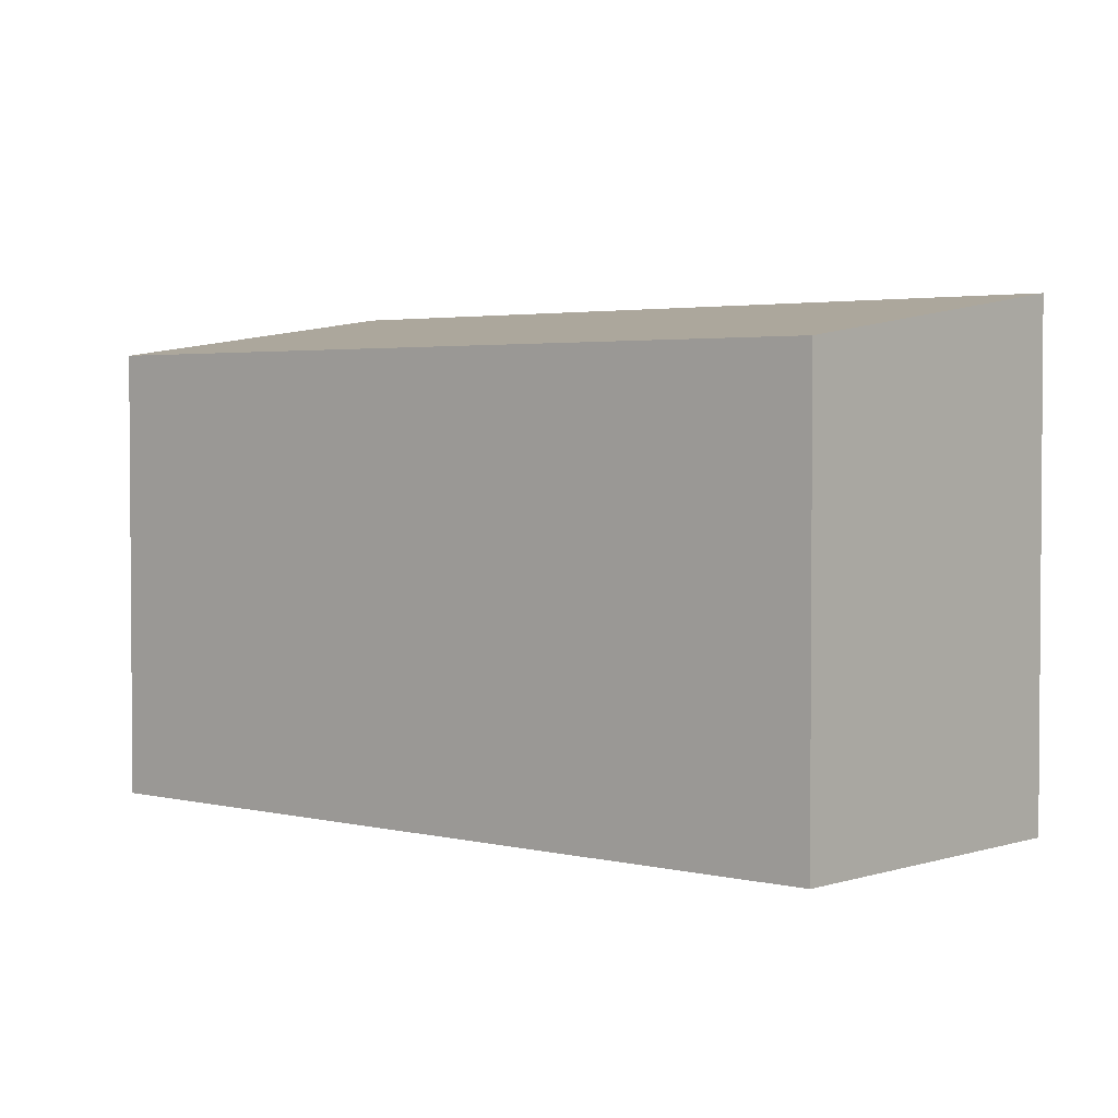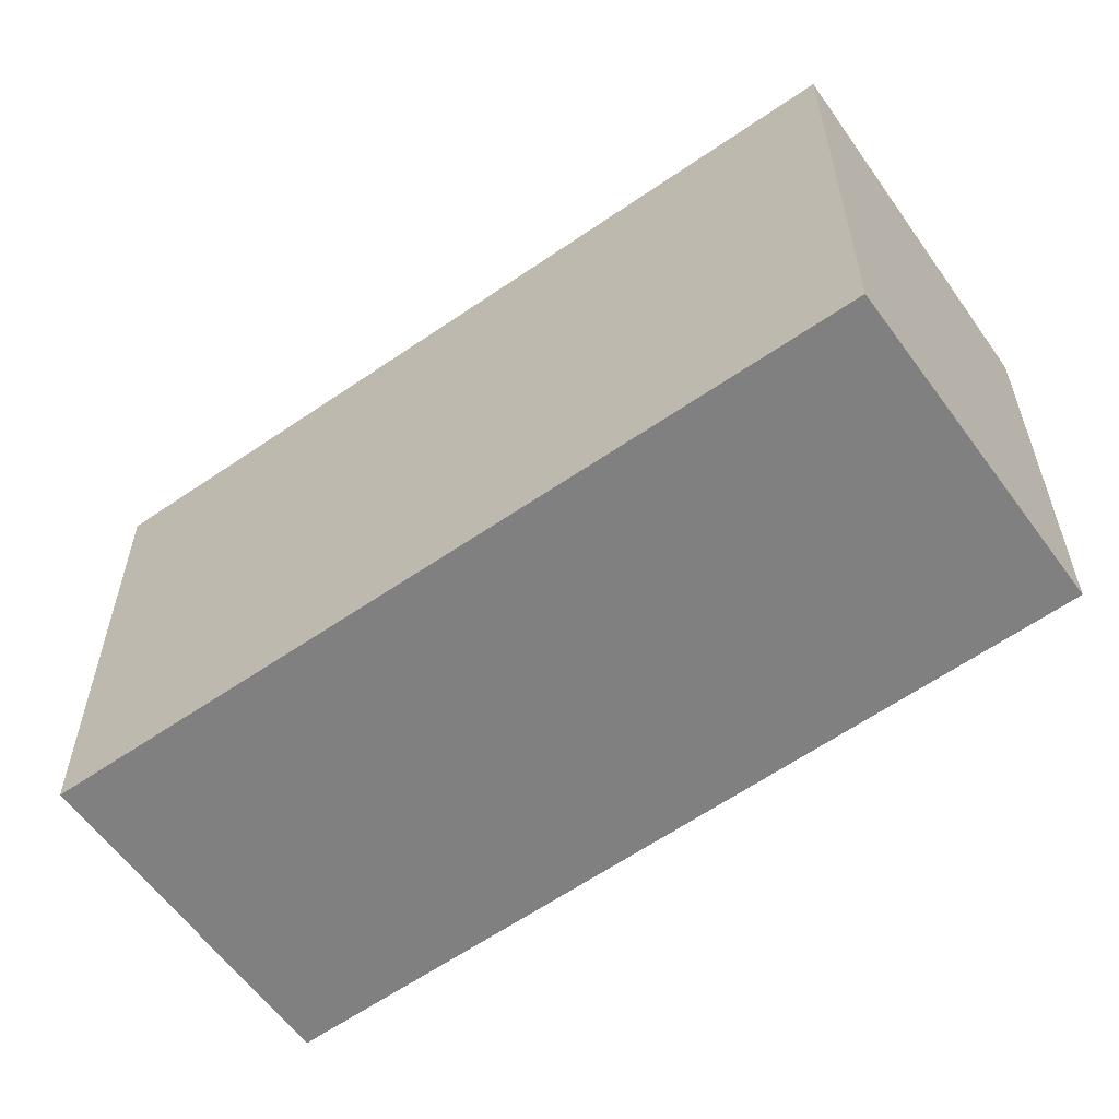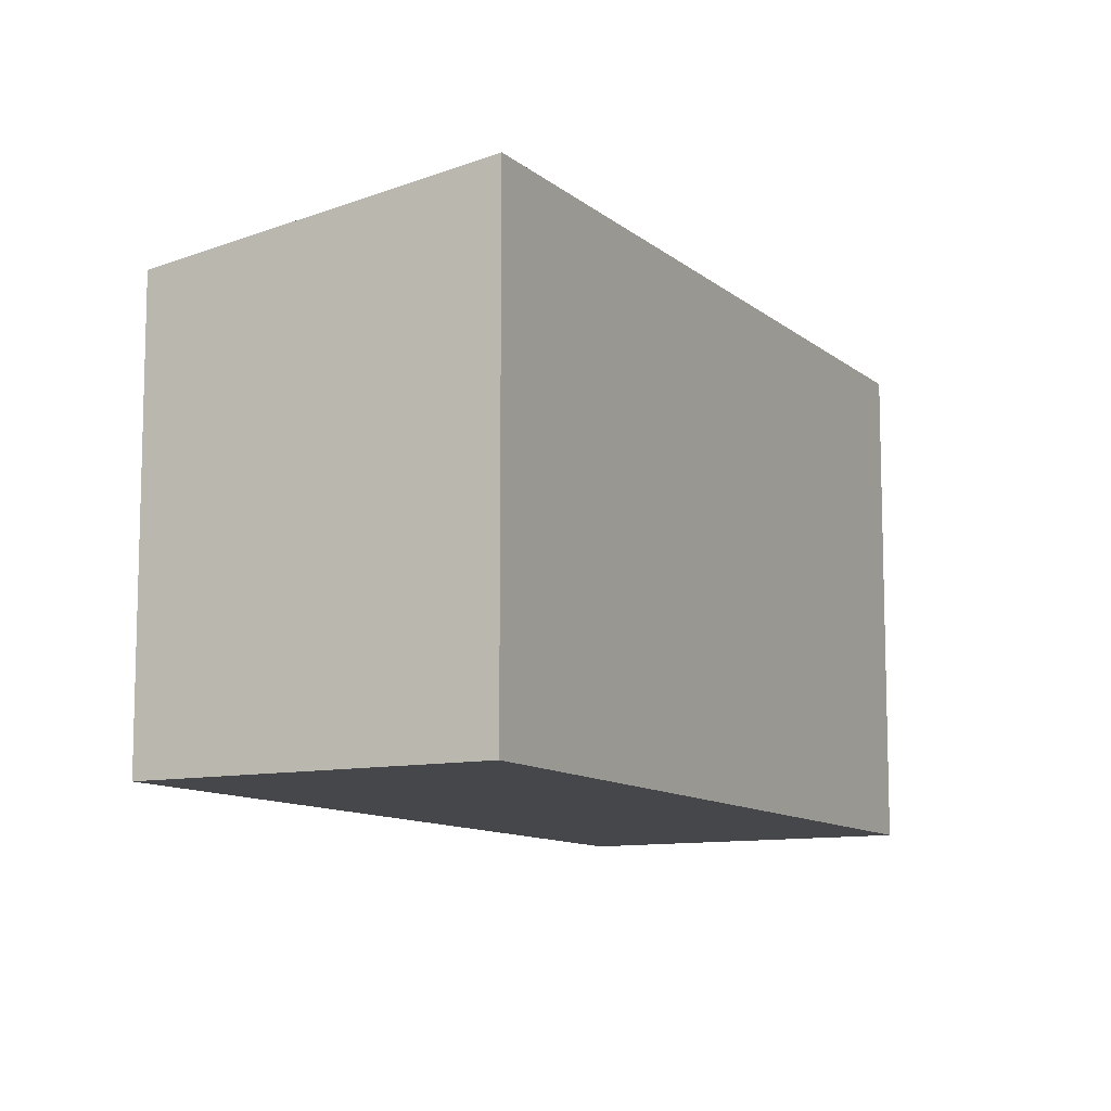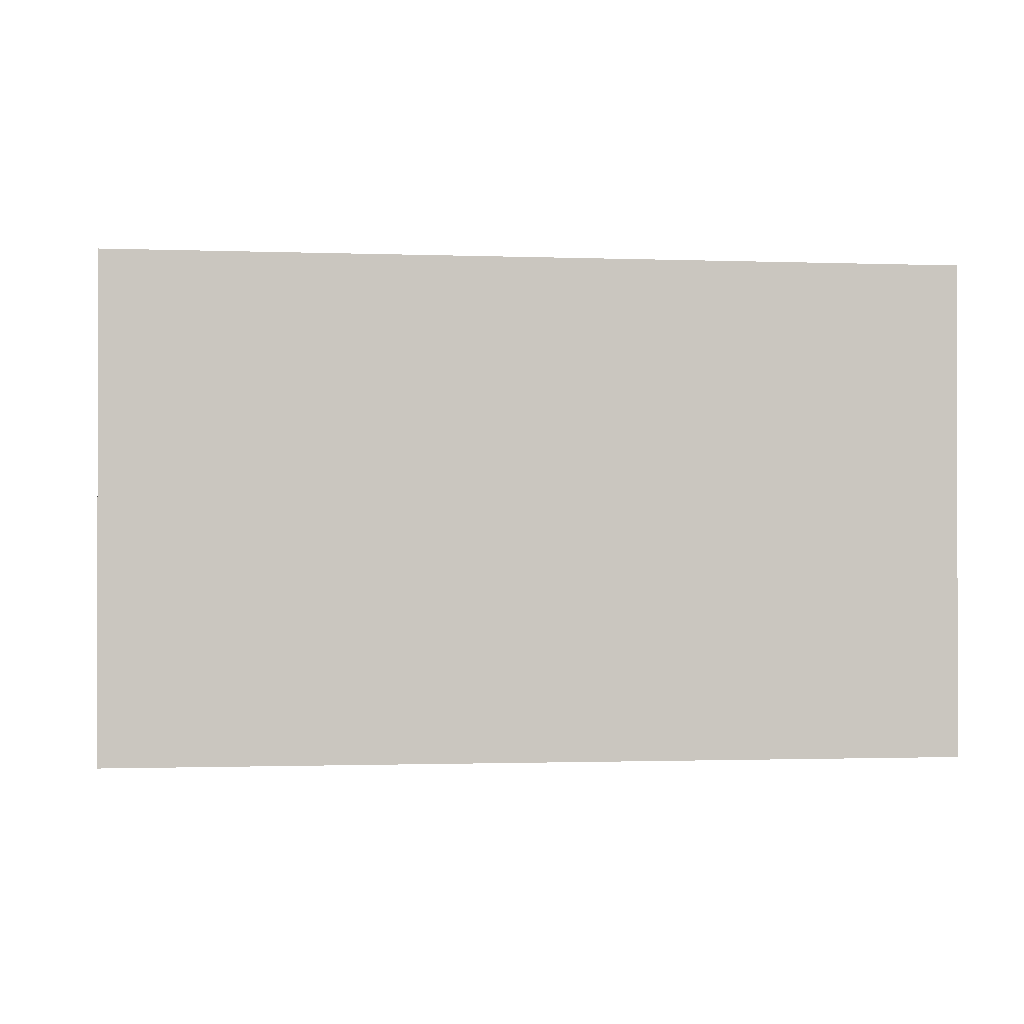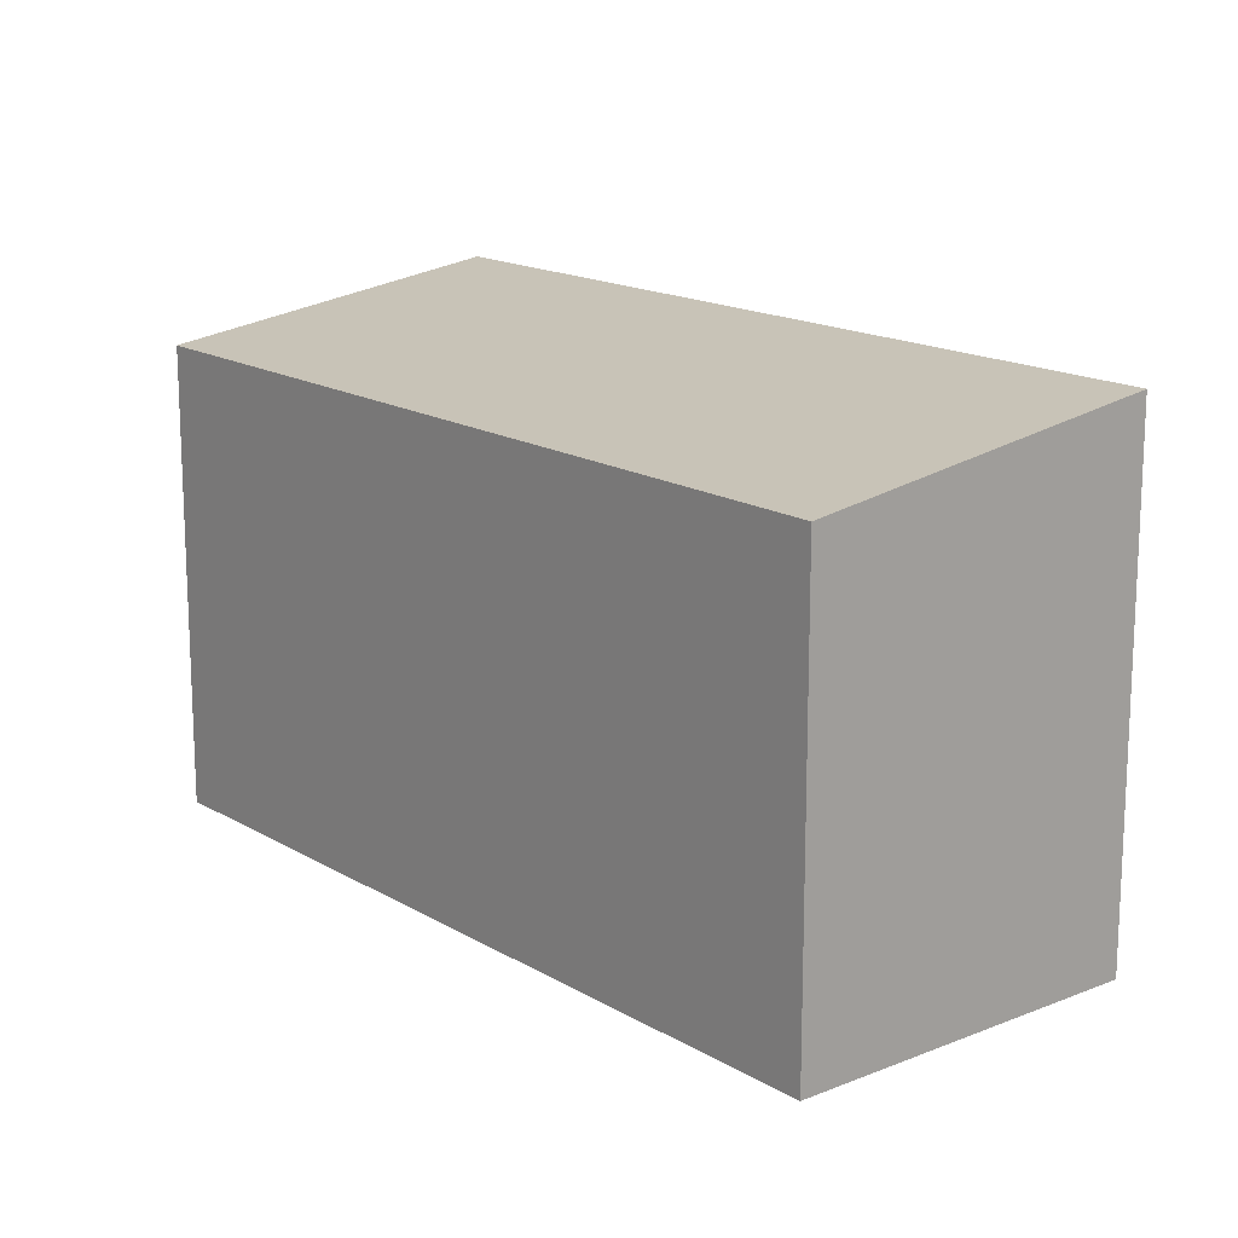
<metadata>
{"format":"obj","ext":"obj","renderer":"f3d","projection":"perspective","resolution":1024,"background":"white","views":[{"elev":2.8,"azim":92.4,"up":"+Y"},{"elev":-60.0,"azim":-93.0,"up":"+Y"},{"elev":-10.6,"azim":169.7,"up":"+Y"},{"elev":-0.9,"azim":-136.8,"up":"+Y"},{"elev":16.3,"azim":101.5,"up":"+Y"}]}
</metadata>
<code>
v  0 4.462 2.732e-16
v  7.267 4.039 -4.025
v  4.763 4.472 -6.039
v  2.446 4.039 1.968
v  4.763 3.698e-16 -6.039
v  7.267 2.465e-16 -4.025
v  0 0 0
v  2.446 -1.205e-16 1.968
g defaultobject
f 1 2 3
f 2 1 4
f 2 5 3
f 5 2 6
f 5 1 3
f 1 5 7
f 7 4 1
f 4 7 8
f 8 2 4
f 2 8 6
f 8 5 6
f 5 8 7

</code>
